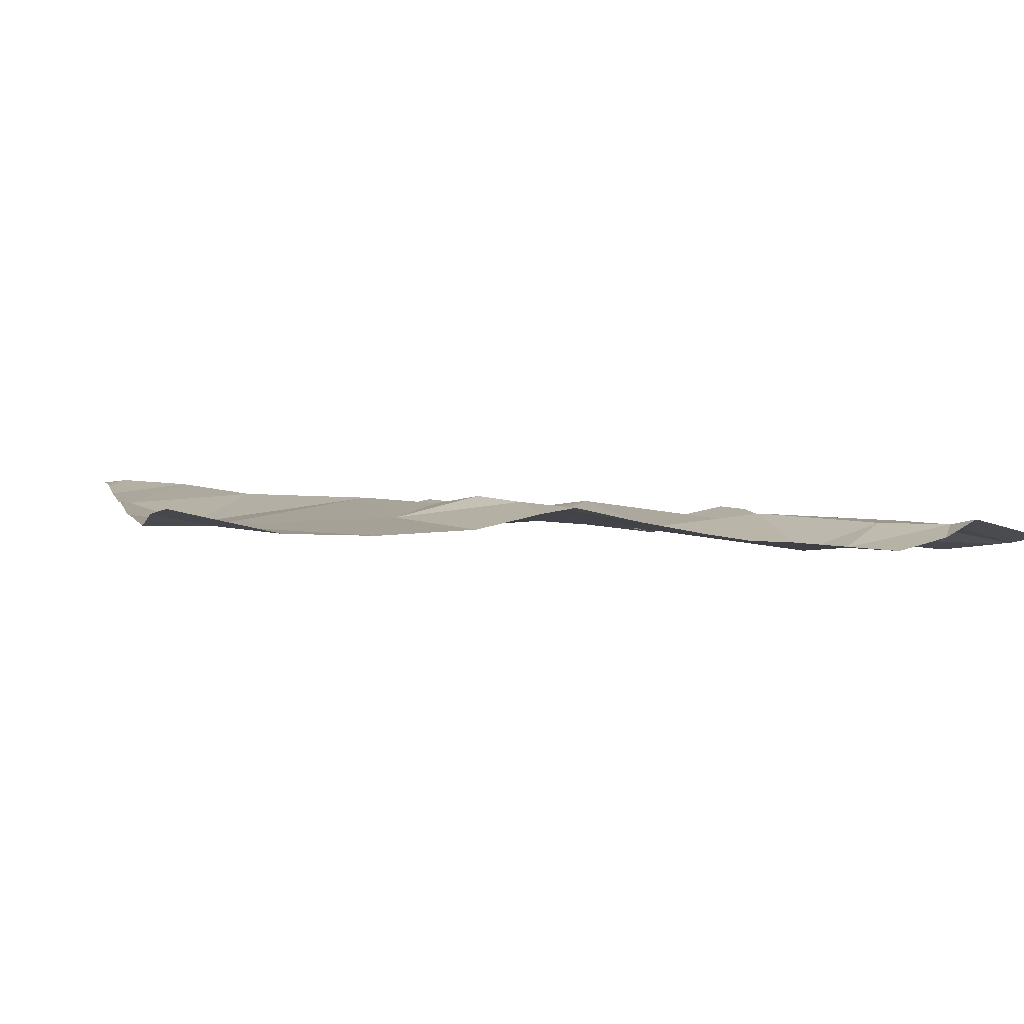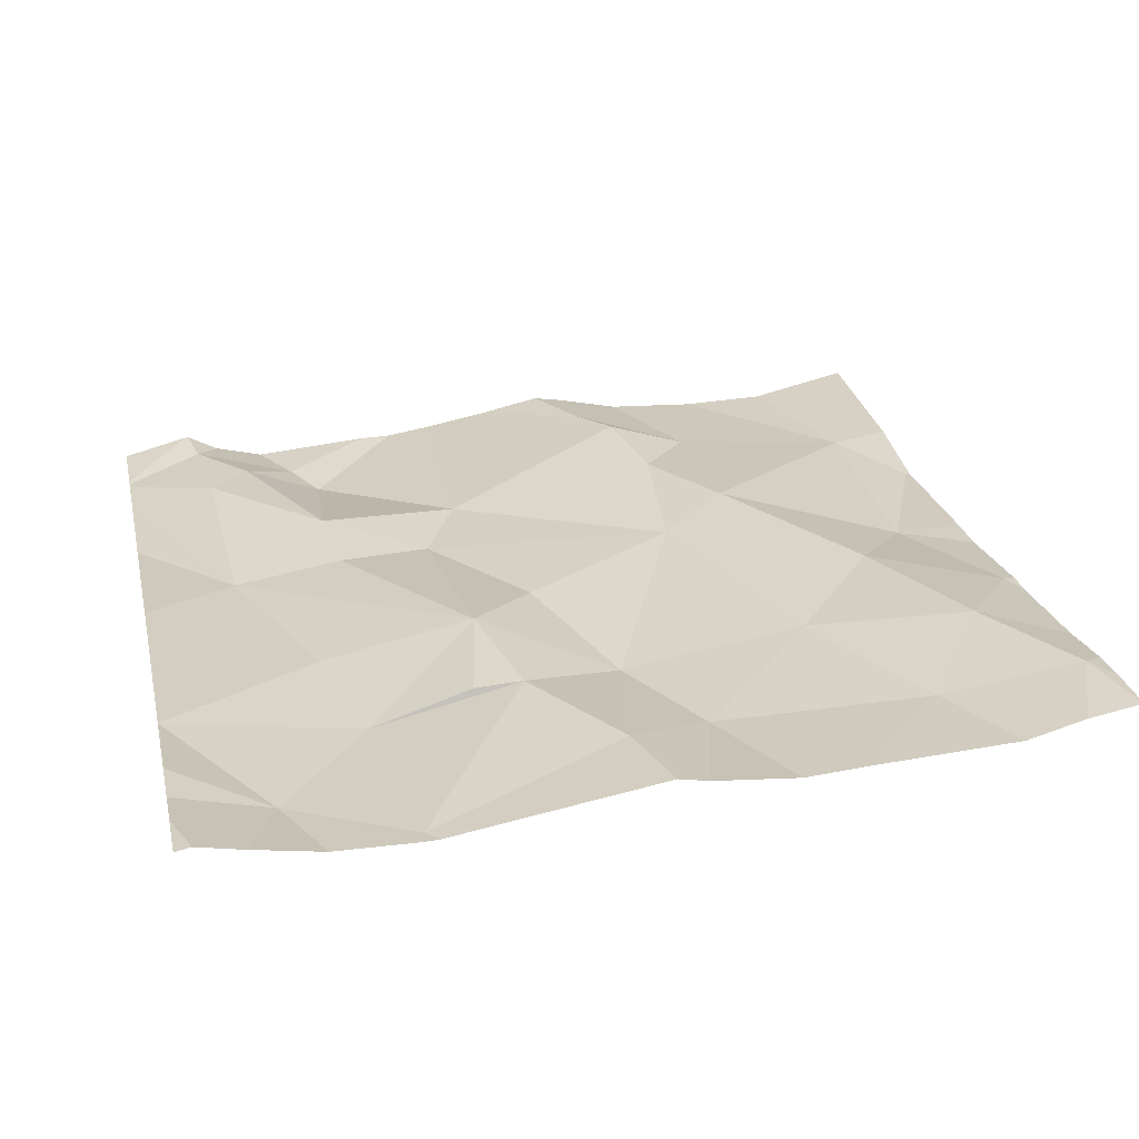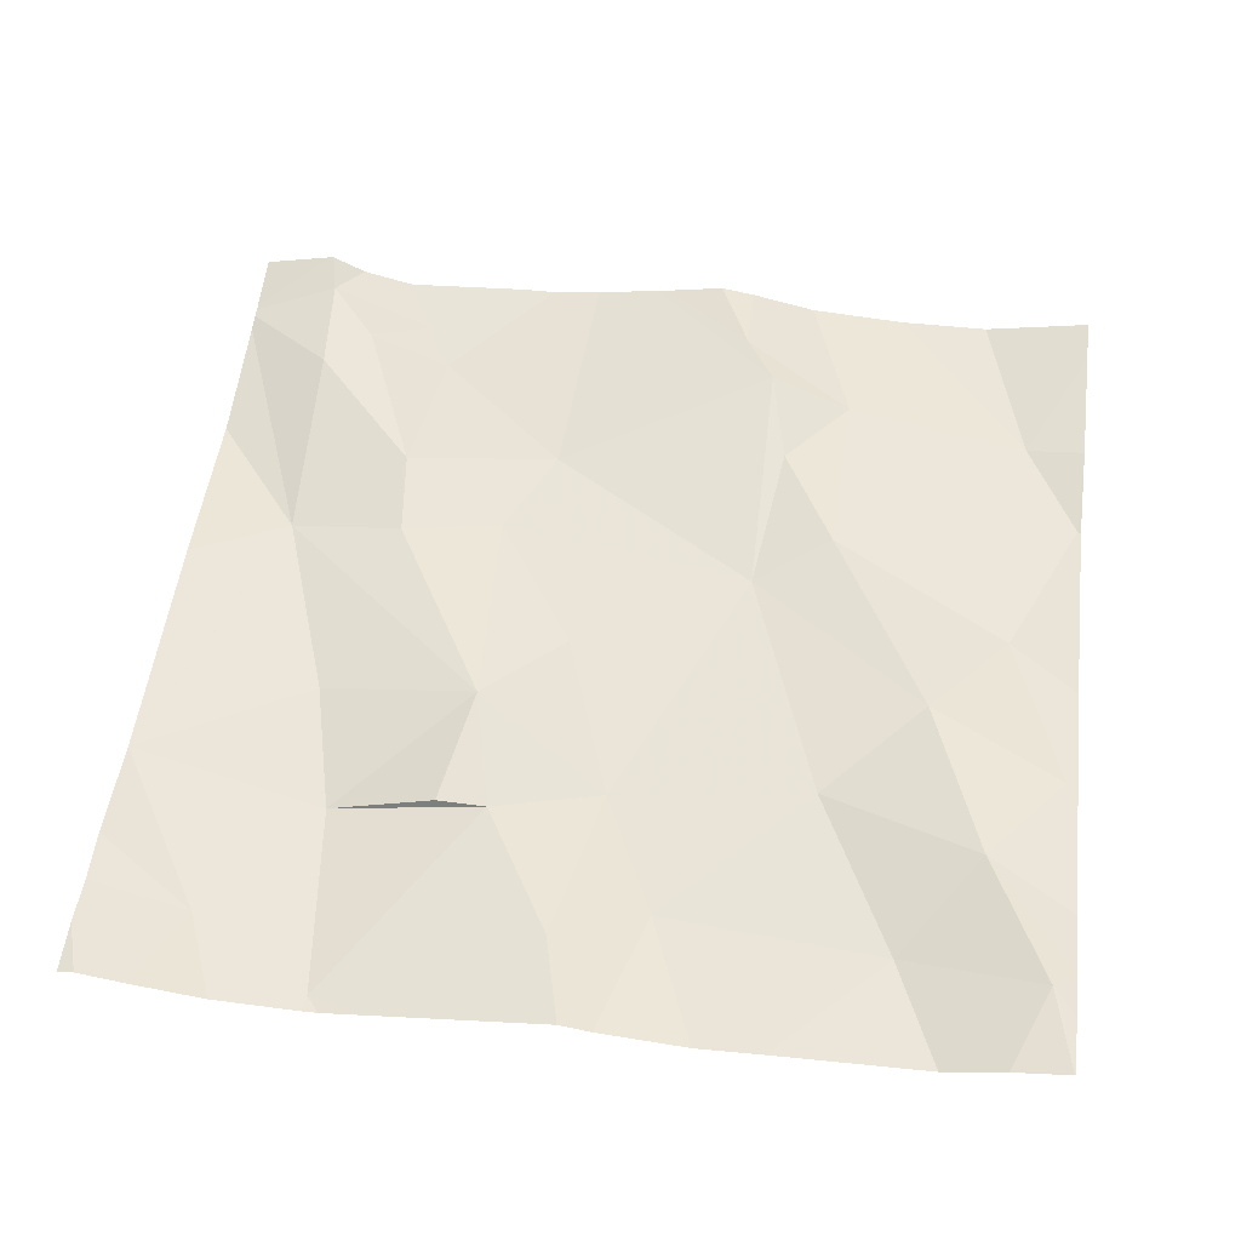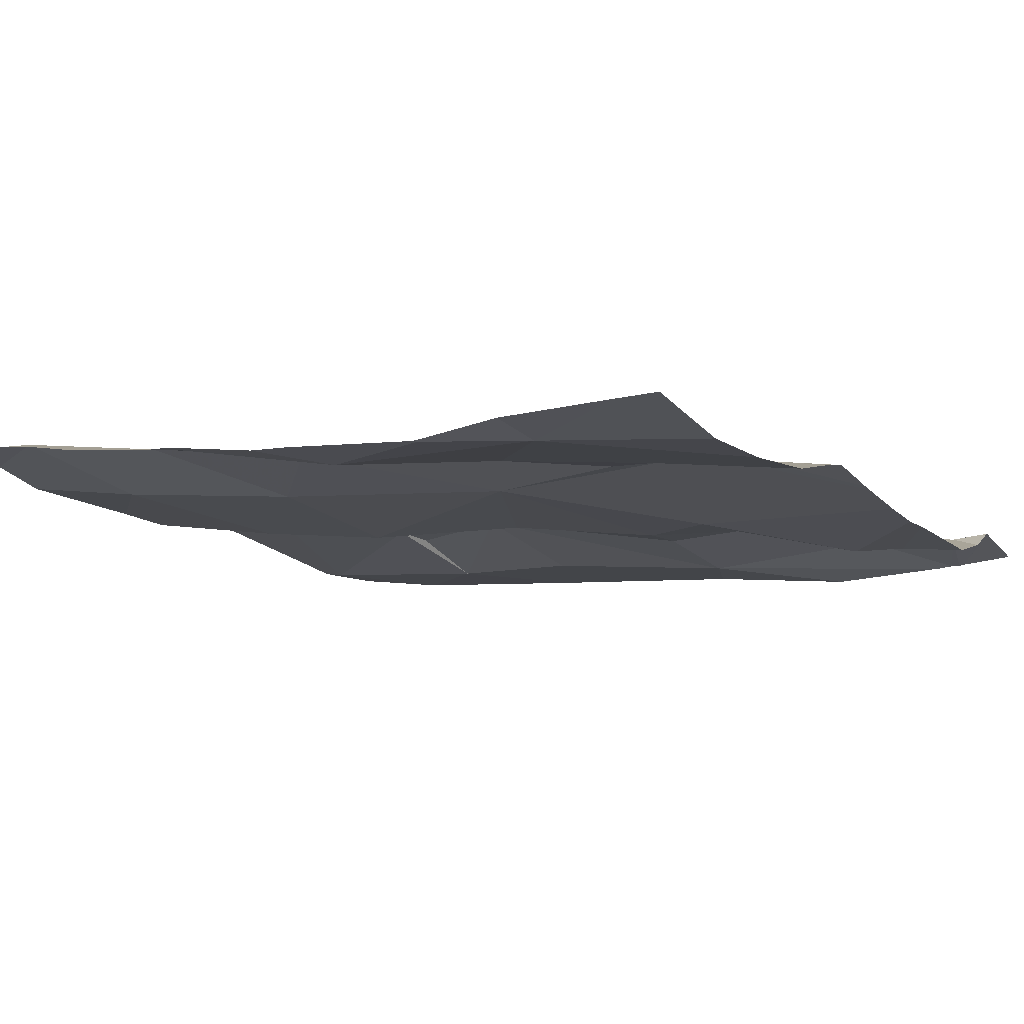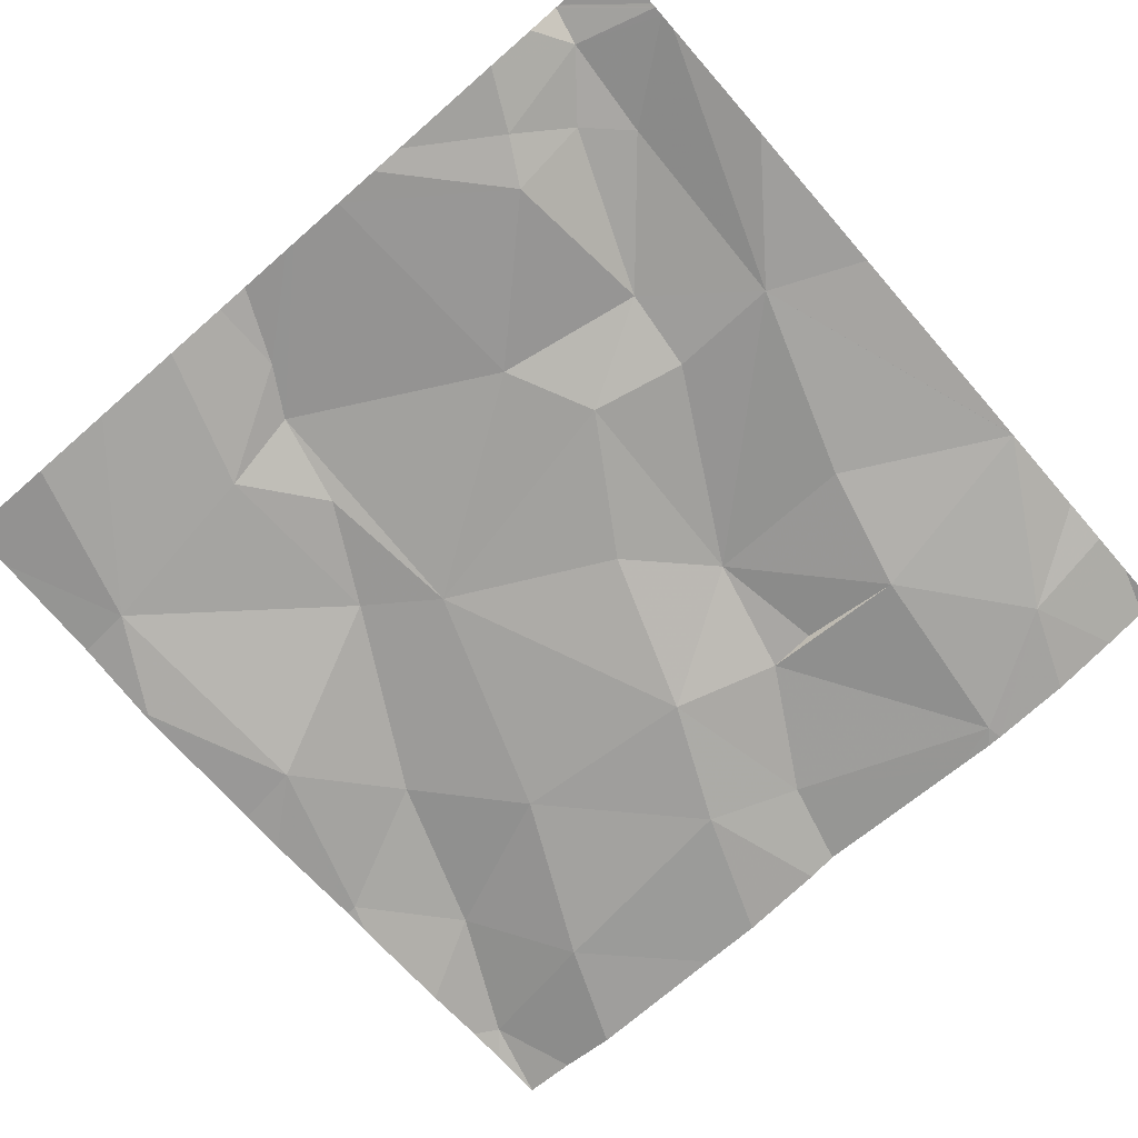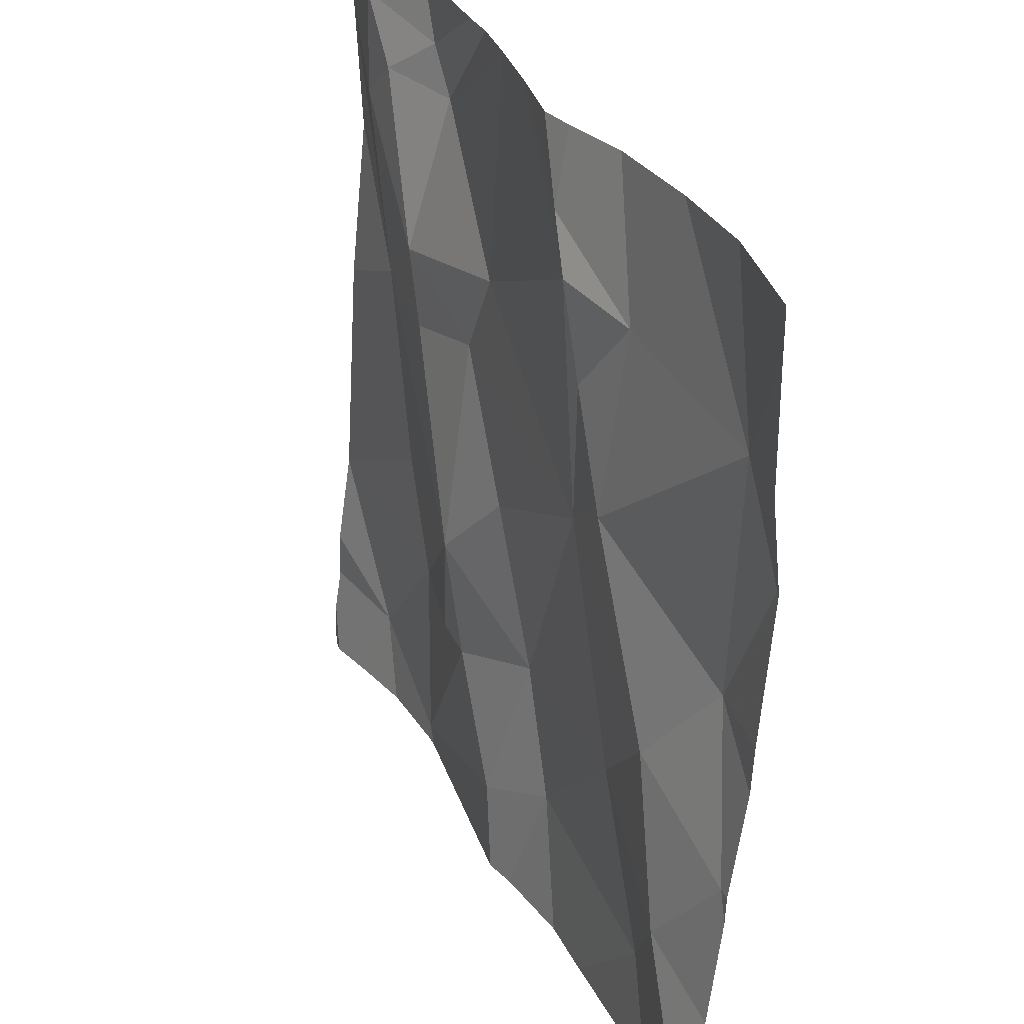
<metadata>
{"format":"obj","ext":"obj","renderer":"f3d","projection":"perspective","resolution":1024,"background":"white","views":[{"elev":-1.1,"azim":165.2,"up":"+Z"},{"elev":28.8,"azim":-12.4,"up":"+Z"},{"elev":55.7,"azim":7.2,"up":"+Z"},{"elev":-10.7,"azim":123.0,"up":"+Z"},{"elev":-76.0,"azim":-138.9,"up":"+Z"},{"elev":33.4,"azim":63.6,"up":"+Y"}]}
</metadata>
<code>
v -122.6 280.3 500.9
v -122.6 280.3 500.9
v -122.3 281.2 500.9
v -122.2 281.1 501
v -122.6 280.5 500.9
v -122.5 280.6 501
v -122.6 280.3 500.9
v -122.7 280.4 500.9
v -122.5 281 500.9
v -122.5 280.9 500.9
v -122.6 280.9 500.9
v -122.2 280.3 501
v -122 281.1 500.9
v -122.3 280.3 501
v -122.2 280.9 501
v -122.2 280.8 500.9
v -122.2 281.1 500.9
v -122 280.7 501
v -121.9 280.9 500.9
v -121.9 280.6 501
v -122 280.3 501
v -122 280.8 500.9
v -122 280.5 501
v -122.5 281.2 500.9
v -122.1 280.4 501
v -122.6 280.9 500.9
v -122.7 280.9 500.9
v -122.3 280.4 500.9
v -122.1 280.6 500.9
v -122.3 281.2 500.9
v -122.3 281.2 500.9
v -122.5 280.5 501
v -122.4 280.6 500.9
v -122.4 280.4 501
v -122.7 280.6 500.9
v -122.6 281.1 500.9
v -122.7 281.1 500.9
v -122.1 281.2 500.9
v -122.2 281.2 500.9
v -122.2 281 501
v -122.6 281.2 500.9
v -122.6 280.3 500.9
v -122.2 280.3 501
v -121.9 280.4 501
v -122.5 280.5 501
v -122.4 280.7 500.9
v -122.8 281.2 500.9
v -122.7 280.3 500.9
v -122.7 281.1 500.9
v -121.9 281 500.9
v -121.9 280.9 500.9
v -121.9 280.7 500.9
v -122.4 281.2 500.9
v -121.9 280.6 501
v -121.9 281.2 500.9
v -121.9 281 500.9
v -121.9 280.9 500.9
v -122.8 280.5 500.9
v -122.8 280.5 500.9
v -122.4 281.2 500.9
v -122.8 280.3 501
v -122.8 280.5 500.9
v -122.8 280.5 500.9
v -122.8 281 500.9
v -122.8 281.1 500.9
v -122.8 280.8 500.9
v -122.8 280.4 501
v -122.8 280.4 501
v -122.8 281.2 500.9
v -122.8 281.2 500.9
v -122.8 281.2 500.9
v -121.9 280.8 500.9
v -122 281.2 500.9
v -121.9 280.3 501
v -121.9 280.6 501
v -121.9 280.4 501
v -122.7 281.2 500.9
v -121.9 280.5 501
v -122 280.3 501
v -122.4 280.3 501
v -121.9 280.3 501
v -122.8 280.3 501
v -122.8 280.3 501
v -122.8 280.3 501
v -121.9 280.3 501
v -122.5 281.2 500.9
v -122.5 281.2 500.9
v -122.7 281.2 500.9
v -122.8 281.2 500.9
v -121.9 281.2 500.9
v -121.9 281.2 500.9
v -122.8 281.2 500.9
v -122.8 281.2 500.9
v -122.8 281.2 500.9
f 81 44 79
f 3 4 17
f 35 5 6
f 16 46 33
f 42 8 48
f 36 37 11
f 87 36 24
f 4 3 60
f 5 45 6
f 5 8 7
f 32 7 34
f 9 10 16
f 9 11 10
f 11 26 10
f 26 27 6
f 80 34 1
f 73 55 90
f 15 16 18
f 18 29 23
f 17 13 38
f 16 15 40
f 29 33 28
f 56 19 50
f 22 20 54
f 4 40 17
f 22 15 18
f 57 22 72
f 86 41 36
f 79 44 21
f 13 17 15
f 20 18 23
f 44 25 21
f 3 17 39
f 6 46 10
f 9 4 53
f 9 16 4
f 11 27 26
f 33 6 32
f 25 29 28
f 25 28 12
f 14 34 80
f 32 34 33
f 34 28 33
f 35 6 27
f 11 9 36
f 37 49 11
f 77 41 86
f 34 7 1
f 16 40 4
f 86 36 87
f 41 37 36
f 7 32 5
f 10 26 6
f 17 40 15
f 36 9 24
f 43 25 12
f 6 45 32
f 37 41 47
f 19 13 22
f 33 46 6
f 8 5 58
f 25 23 29
f 23 25 44
f 18 20 22
f 47 41 77
f 24 9 53
f 29 18 16
f 29 16 33
f 32 45 5
f 10 46 16
f 15 22 13
f 75 23 78
f 23 44 76
f 30 3 31
f 62 27 63
f 37 47 49
f 74 44 81
f 21 25 43
f 72 22 52
f 69 47 70
f 58 35 62
f 27 11 49
f 65 49 69
f 71 70 92
f 31 3 39
f 61 8 68
f 12 28 14
f 52 22 54
f 58 5 35
f 59 8 58
f 54 20 75
f 14 28 34
f 82 61 83
f 62 35 27
f 50 19 51
f 39 17 38
f 63 27 66
f 64 27 65
f 2 7 42
f 65 27 49
f 55 13 56
f 66 27 64
f 67 8 59
f 56 13 19
f 68 8 67
f 69 49 47
f 38 13 73
f 51 19 57
f 70 47 89
f 57 19 22
f 1 7 2
f 48 8 82
f 75 20 23
f 76 44 74
f 73 13 55
f 42 7 8
f 78 23 76
f 53 4 60
f 82 8 61
f 60 3 30
f 83 61 84
f 85 74 81
f 88 47 77
f 89 47 88
f 90 55 91
f 92 70 89
f 93 71 92
f 94 71 93

</code>
